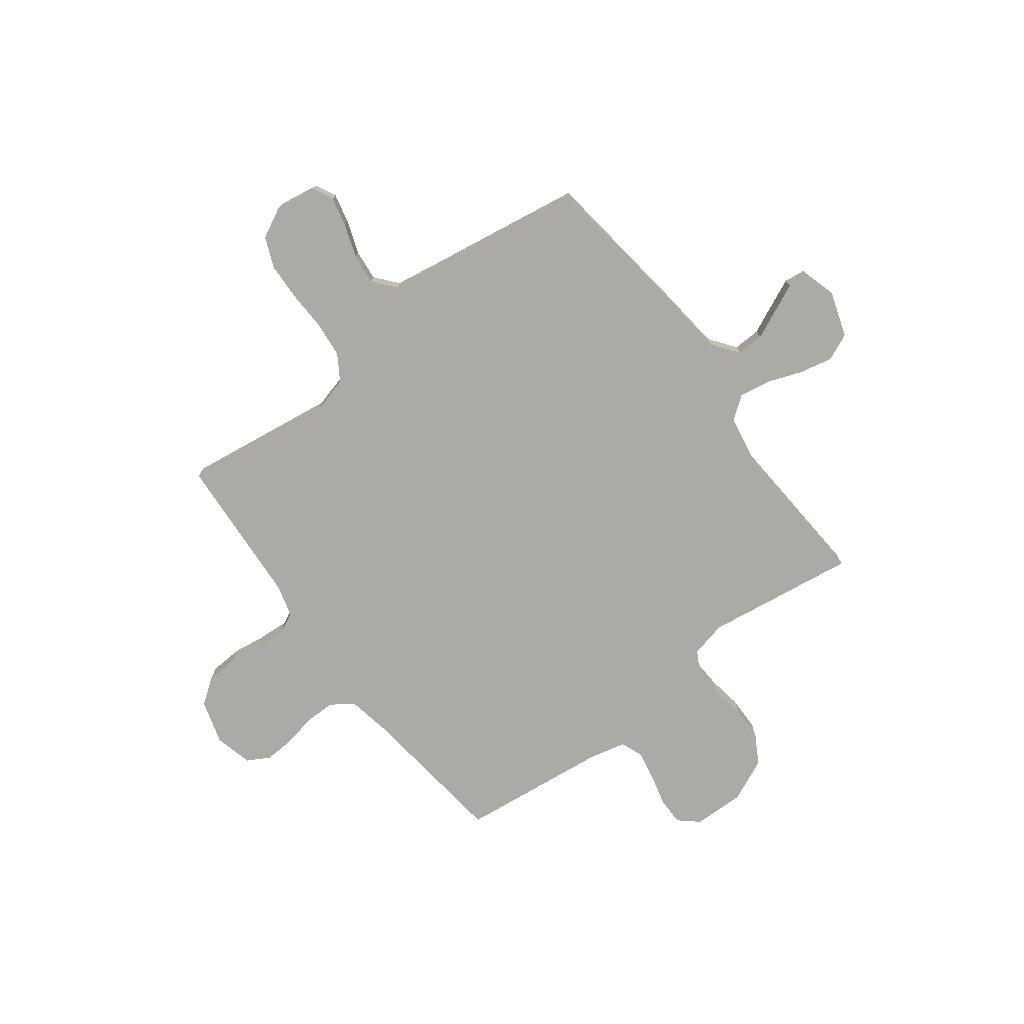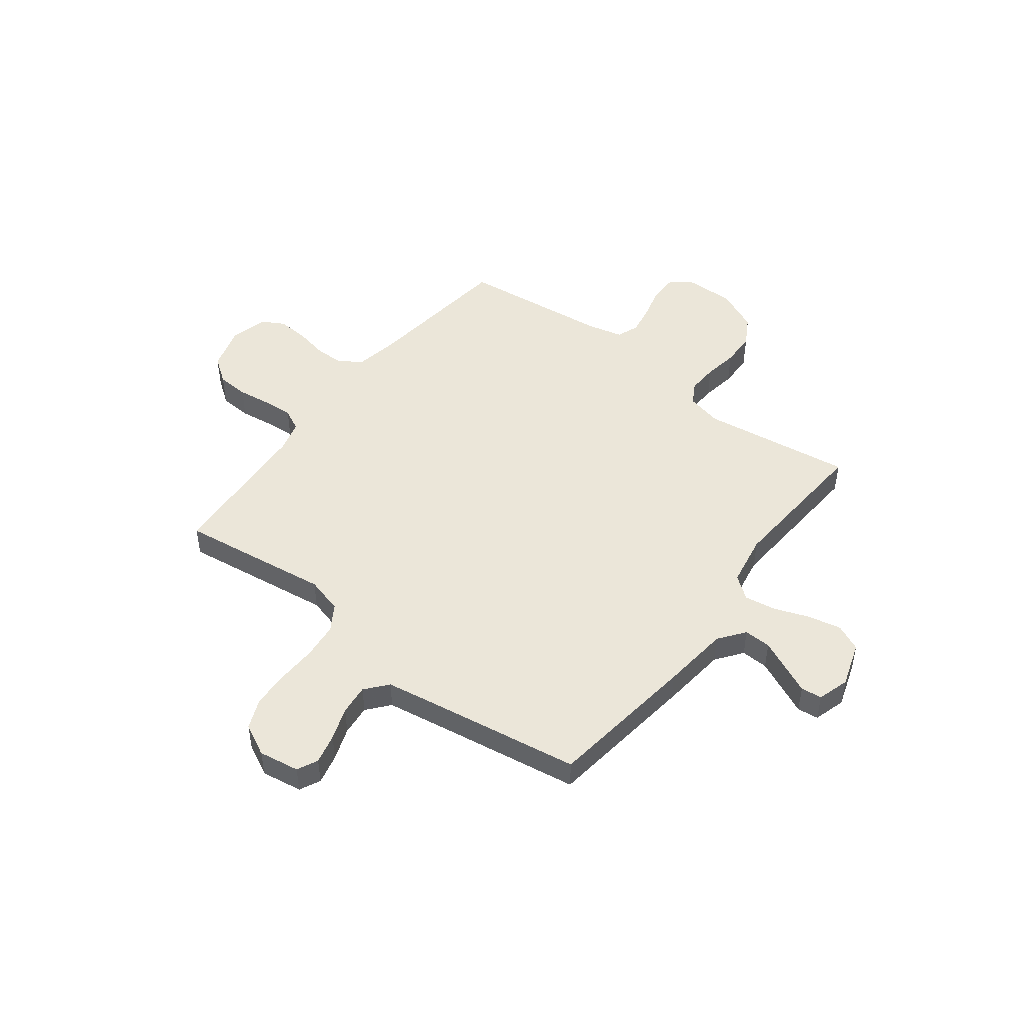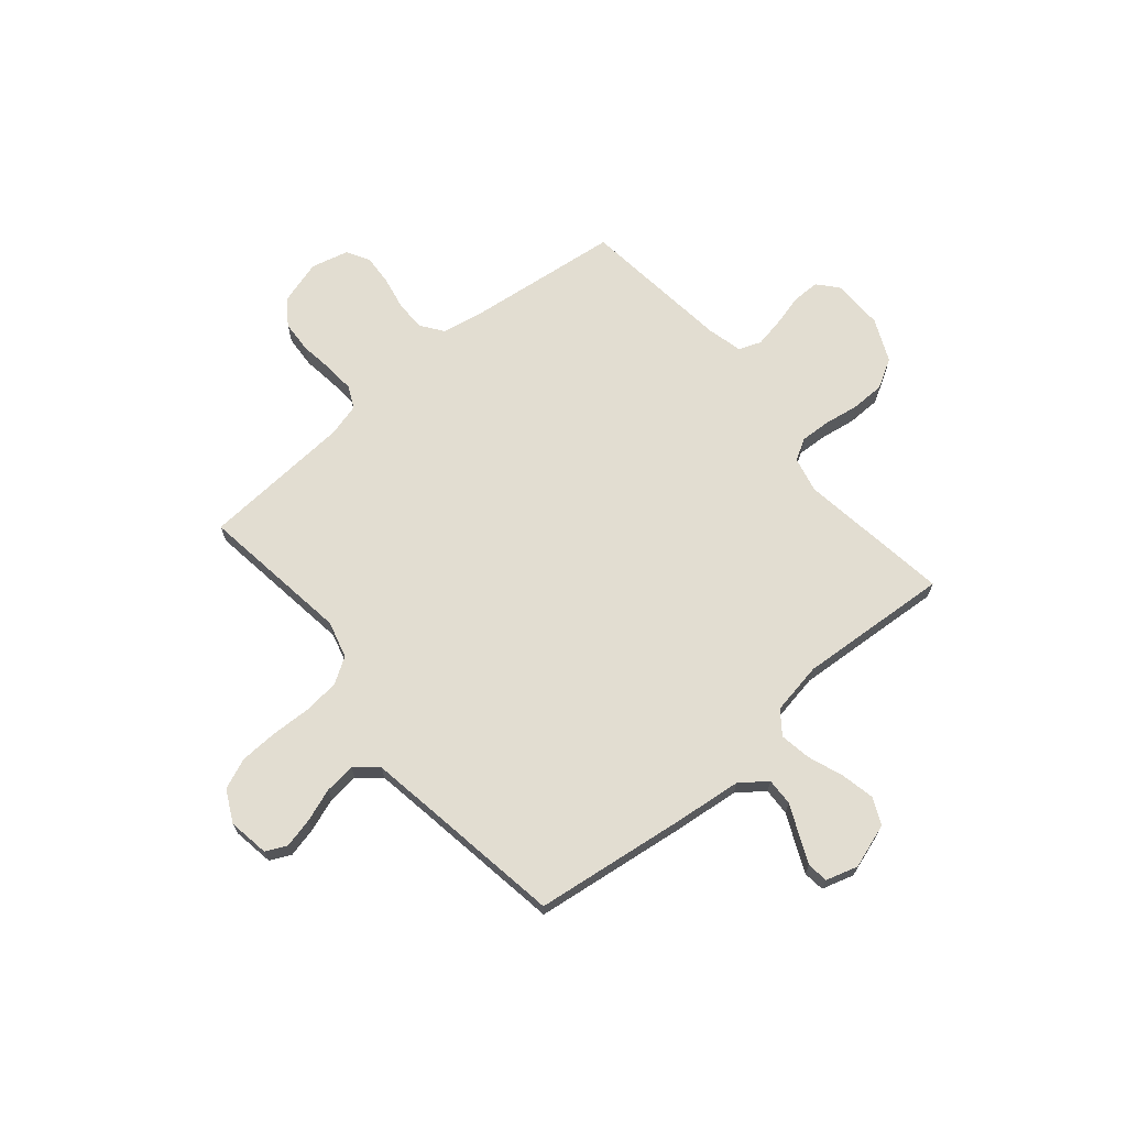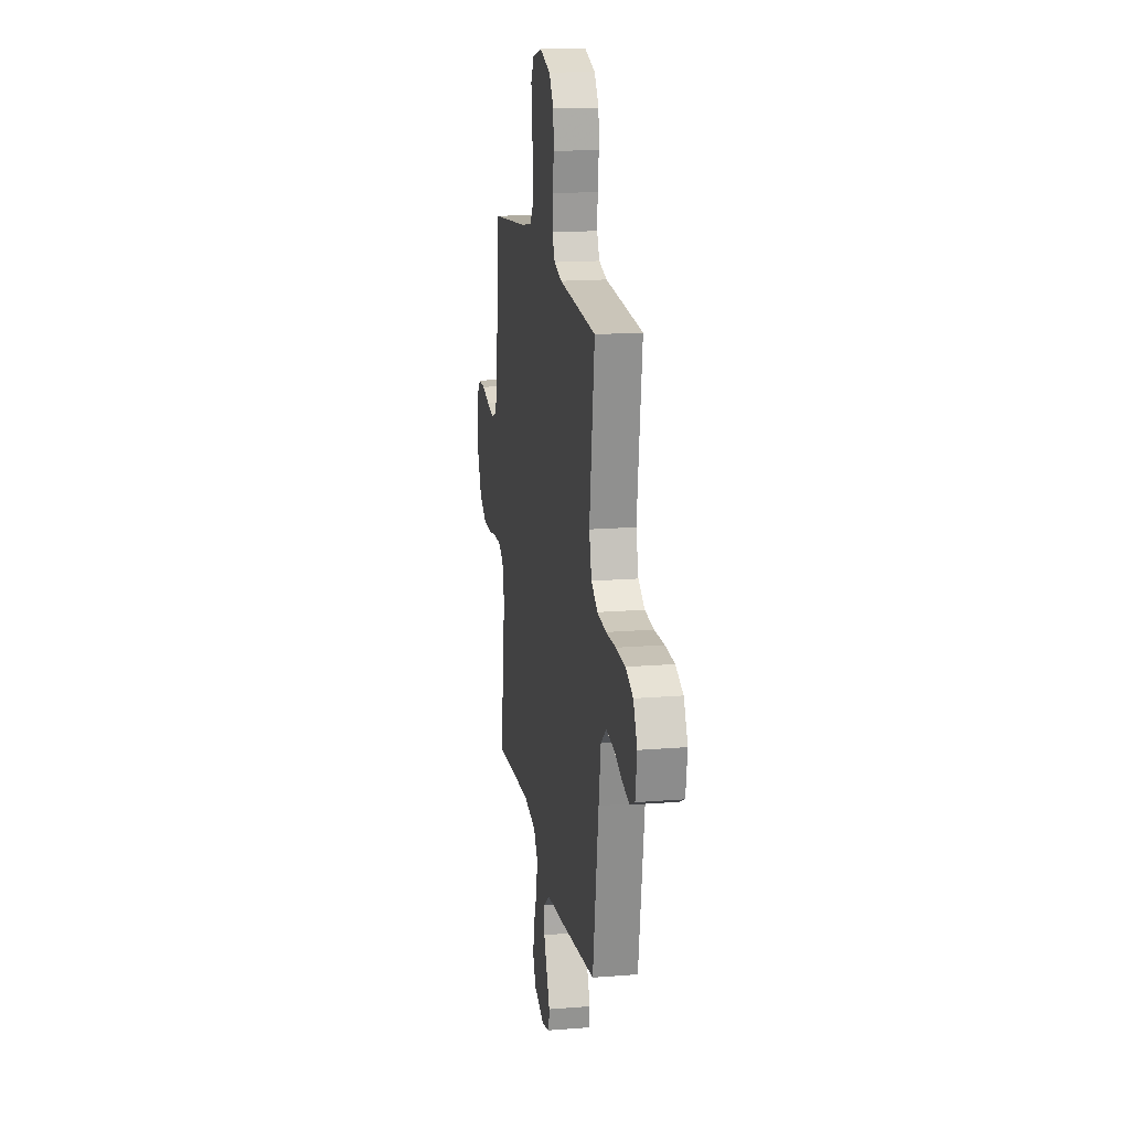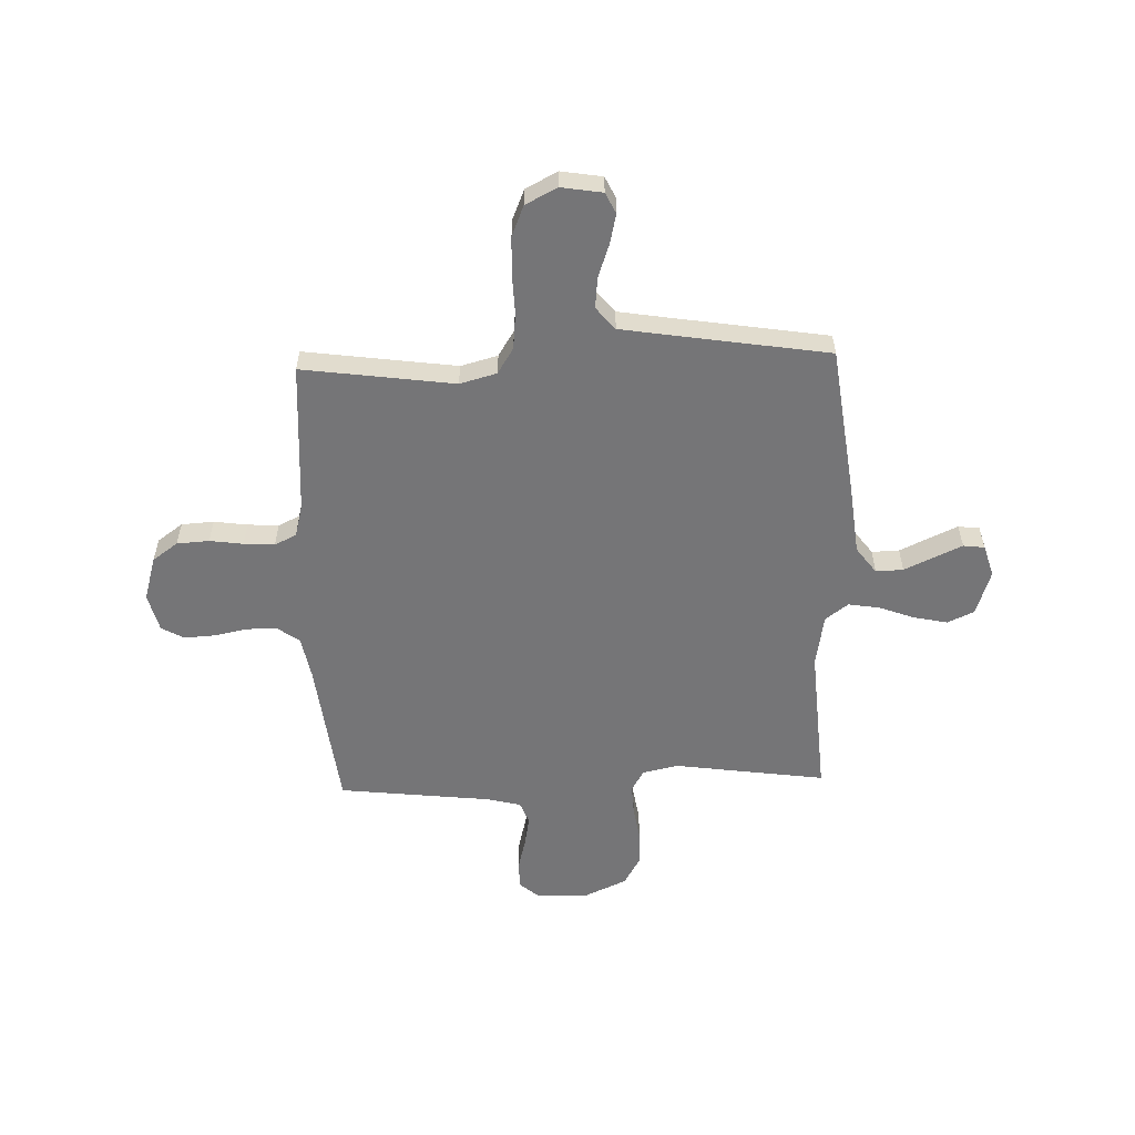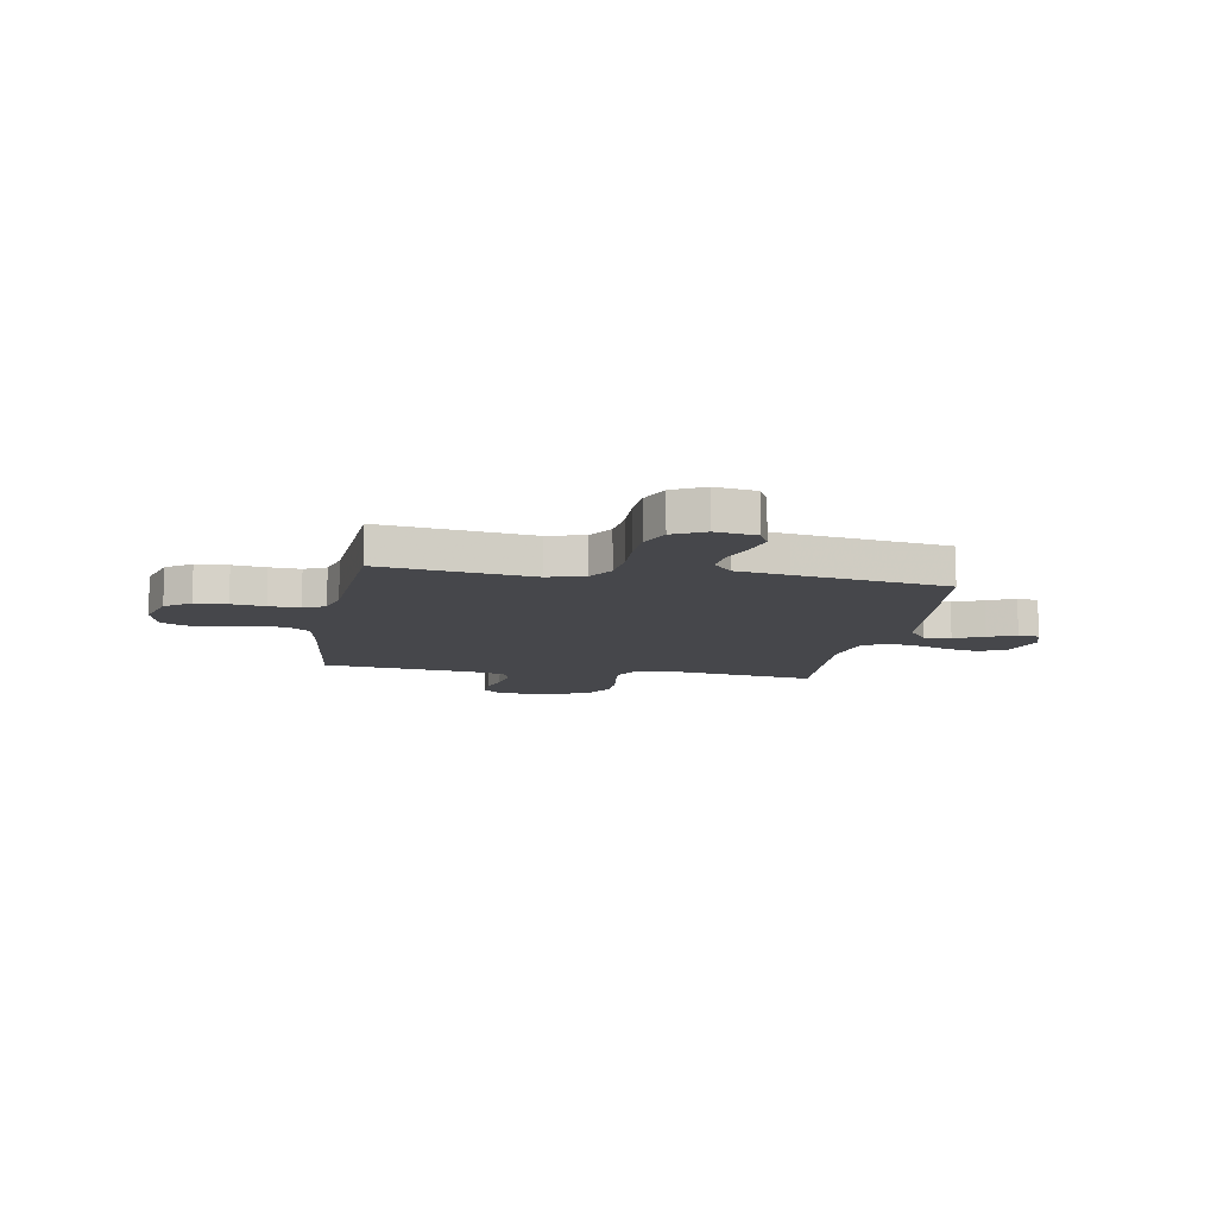
<metadata>
{"format":"obj","ext":"obj","renderer":"f3d","projection":"perspective","resolution":1024,"background":"white","views":[{"elev":-75.8,"azim":127.0,"up":"+Y"},{"elev":48.4,"azim":127.4,"up":"+Y"},{"elev":68.6,"azim":139.9,"up":"+Y"},{"elev":16.9,"azim":80.8,"up":"+Z"},{"elev":-56.6,"azim":91.9,"up":"+Y"},{"elev":-10.7,"azim":80.0,"up":"+Y"}]}
</metadata>
<code>
v -0.5 0.07 -0.5
v -0.458 0.07 -0.2
v -0.474 0.07 -0.129
v -0.517 0.07 -0.105
v -0.577 0.07 -0.108
v -0.645 0.07 -0.119
v -0.712 0.07 -0.118
v -0.77 0.07 -0.085
v -0.808 0.07 0
v -0.806 0.07 0.102
v -0.772 0.07 0.141
v -0.717 0.07 0.141
v -0.655 0.07 0.125
v -0.595 0.07 0.114
v -0.551 0.07 0.131
v -0.534 0.07 0.2
v -0.5 0.07 0.5
v -0.2 0.07 0.536
v -0.115 0.07 0.552
v -0.083 0.07 0.596
v -0.083 0.07 0.656
v -0.096 0.07 0.721
v -0.1 0.07 0.782
v -0.075 0.07 0.827
v 0 0.07 0.846
v 0.088 0.07 0.82
v 0.124 0.07 0.77
v 0.128 0.07 0.706
v 0.119 0.07 0.64
v 0.115 0.07 0.579
v 0.136 0.07 0.536
v 0.2 0.07 0.519
v 0.5 0.07 0.5
v 0.459 0.07 0.2
v 0.479 0.07 0.127
v 0.53 0.07 0.095
v 0.602 0.07 0.088
v 0.681 0.07 0.091
v 0.756 0.07 0.088
v 0.816 0.07 0.063
v 0.848 0.07 0
v 0.835 0.07 -0.081
v 0.794 0.07 -0.101
v 0.734 0.07 -0.087
v 0.669 0.07 -0.064
v 0.608 0.07 -0.058
v 0.564 0.07 -0.095
v 0.547 0.07 -0.2
v 0.5 0.07 -0.5
v 0.2 0.07 -0.539
v 0.066 0.07 -0.554
v 0.014 0.07 -0.593
v 0.016 0.07 -0.647
v 0.043 0.07 -0.706
v 0.068 0.07 -0.761
v 0.063 0.07 -0.803
v 0 0.07 -0.822
v -0.089 0.07 -0.793
v -0.113 0.07 -0.74
v -0.099 0.07 -0.674
v -0.073 0.07 -0.604
v -0.063 0.07 -0.542
v -0.097 0.07 -0.497
v -0.2 0.07 -0.479
v -0.5 0 -0.5
v -0.458 0 -0.2
v -0.474 0 -0.129
v -0.517 0 -0.105
v -0.577 0 -0.108
v -0.645 0 -0.119
v -0.712 0 -0.118
v -0.77 0 -0.085
v -0.808 0 0
v -0.806 0 0.102
v -0.772 0 0.141
v -0.717 0 0.141
v -0.655 0 0.125
v -0.595 0 0.114
v -0.551 0 0.131
v -0.534 0 0.2
v -0.5 0 0.5
v -0.2 0 0.536
v -0.115 0 0.552
v -0.083 0 0.596
v -0.083 0 0.656
v -0.096 0 0.721
v -0.1 0 0.782
v -0.075 0 0.827
v 0 0 0.846
v 0.088 0 0.82
v 0.124 0 0.77
v 0.128 0 0.706
v 0.119 0 0.64
v 0.115 0 0.579
v 0.136 0 0.536
v 0.2 0 0.519
v 0.5 0 0.5
v 0.459 0 0.2
v 0.479 0 0.127
v 0.53 0 0.095
v 0.602 0 0.088
v 0.681 0 0.091
v 0.756 0 0.088
v 0.816 0 0.063
v 0.848 0 0
v 0.835 0 -0.081
v 0.794 0 -0.101
v 0.734 0 -0.087
v 0.669 0 -0.064
v 0.608 0 -0.058
v 0.564 0 -0.095
v 0.547 0 -0.2
v 0.5 0 -0.5
v 0.2 0 -0.539
v 0.066 0 -0.554
v 0.014 0 -0.593
v 0.016 0 -0.647
v 0.043 0 -0.706
v 0.068 0 -0.761
v 0.063 0 -0.803
v 0 0 -0.822
v -0.089 0 -0.793
v -0.113 0 -0.74
v -0.099 0 -0.674
v -0.073 0 -0.604
v -0.063 0 -0.542
v -0.097 0 -0.497
v -0.2 0 -0.479
f 59 60 61
f 58 59 61
f 57 58 61
f 56 57 61
f 55 56 61
f 54 55 61
f 53 54 61
f 52 53 61 62
f 51 52 62 63
f 50 51 63
f 49 50 63
f 48 49 63
f 43 44 45
f 42 43 45
f 41 42 45
f 40 41 45
f 39 40 45
f 38 39 45
f 37 38 45
f 36 37 45 46
f 35 36 46 47
f 32 33 34
f 31 32 34 35
f 27 28 29
f 26 27 29
f 25 26 29
f 24 25 29
f 23 24 29
f 22 23 29
f 21 22 29
f 20 21 29 30
f 19 20 30 31
f 16 17 18
f 48 63 64
f 47 48 64
f 35 47 64
f 31 35 64
f 19 31 64
f 18 19 64
f 16 18 64
f 15 16 64
f 11 12 13
f 10 11 13
f 9 10 13
f 8 9 13
f 7 8 13
f 6 7 13
f 5 6 13
f 64 1 2
f 64 2 3
f 14 15 64 3
f 4 5 13 14
f 3 4 14
f 125 124 123
f 125 123 122
f 125 122 121
f 125 121 120
f 125 120 119
f 125 119 118
f 125 118 117
f 126 125 117 116
f 127 126 116 115
f 127 115 114
f 127 114 113
f 127 113 112
f 109 108 107
f 109 107 106
f 109 106 105
f 109 105 104
f 109 104 103
f 109 103 102
f 109 102 101
f 110 109 101 100
f 111 110 100 99
f 98 97 96
f 99 98 96 95
f 93 92 91
f 93 91 90
f 93 90 89
f 93 89 88
f 93 88 87
f 93 87 86
f 93 86 85
f 94 93 85 84
f 95 94 84 83
f 82 81 80
f 128 127 112
f 128 112 111
f 128 111 99
f 128 99 95
f 128 95 83
f 128 83 82
f 128 82 80
f 128 80 79
f 77 76 75
f 77 75 74
f 77 74 73
f 77 73 72
f 77 72 71
f 77 71 70
f 77 70 69
f 66 65 128
f 67 66 128
f 67 128 79 78
f 78 77 69 68
f 78 68 67
f 1 65 66 2
f 2 66 67 3
f 3 67 68 4
f 4 68 69 5
f 5 69 70 6
f 6 70 71 7
f 7 71 72 8
f 8 72 73 9
f 9 73 74 10
f 10 74 75 11
f 11 75 76 12
f 12 76 77 13
f 13 77 78 14
f 14 78 79 15
f 15 79 80 16
f 16 80 81 17
f 17 81 82 18
f 18 82 83 19
f 19 83 84 20
f 20 84 85 21
f 21 85 86 22
f 22 86 87 23
f 23 87 88 24
f 24 88 89 25
f 25 89 90 26
f 26 90 91 27
f 27 91 92 28
f 28 92 93 29
f 29 93 94 30
f 30 94 95 31
f 31 95 96 32
f 32 96 97 33
f 33 97 98 34
f 34 98 99 35
f 35 99 100 36
f 36 100 101 37
f 37 101 102 38
f 38 102 103 39
f 39 103 104 40
f 40 104 105 41
f 41 105 106 42
f 42 106 107 43
f 43 107 108 44
f 44 108 109 45
f 45 109 110 46
f 46 110 111 47
f 47 111 112 48
f 48 112 113 49
f 49 113 114 50
f 50 114 115 51
f 51 115 116 52
f 52 116 117 53
f 53 117 118 54
f 54 118 119 55
f 55 119 120 56
f 56 120 121 57
f 57 121 122 58
f 58 122 123 59
f 59 123 124 60
f 60 124 125 61
f 61 125 126 62
f 62 126 127 63
f 63 127 128 64
f 64 128 65 1

</code>
